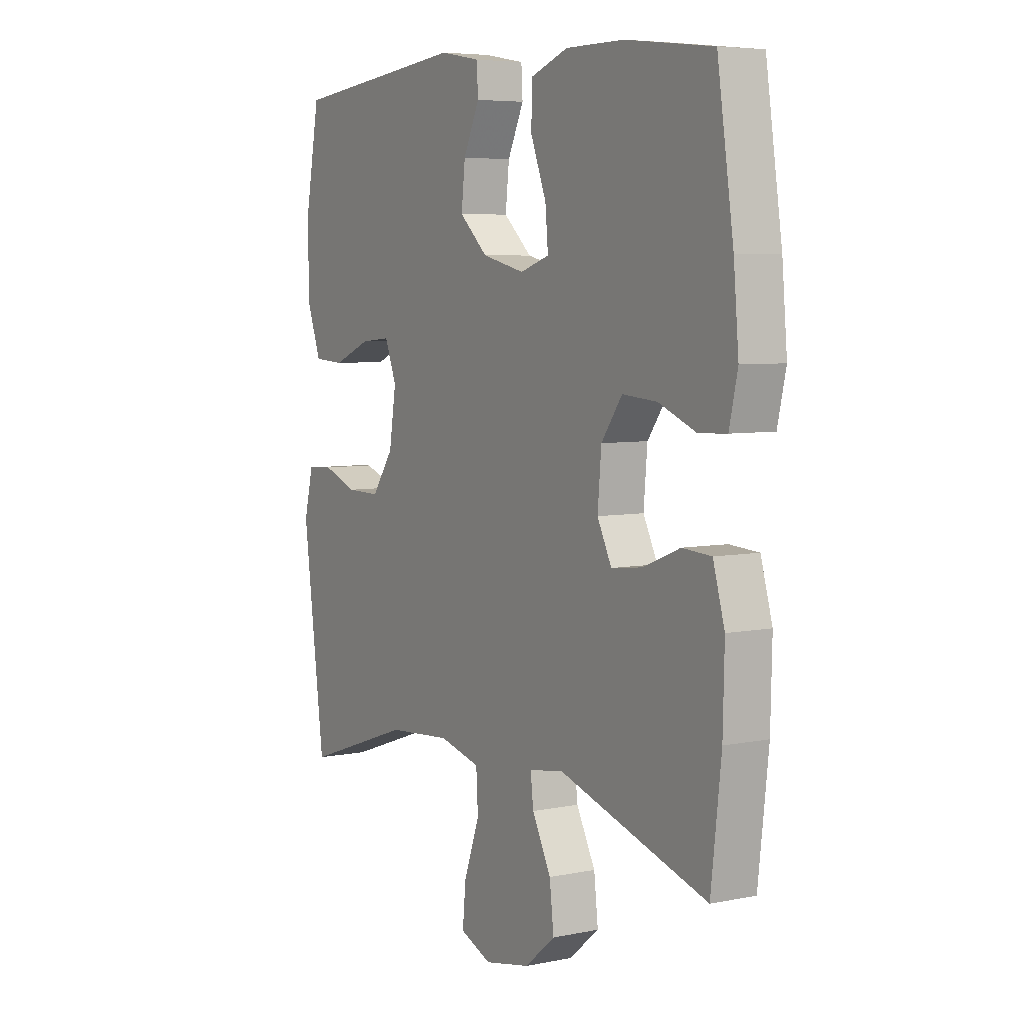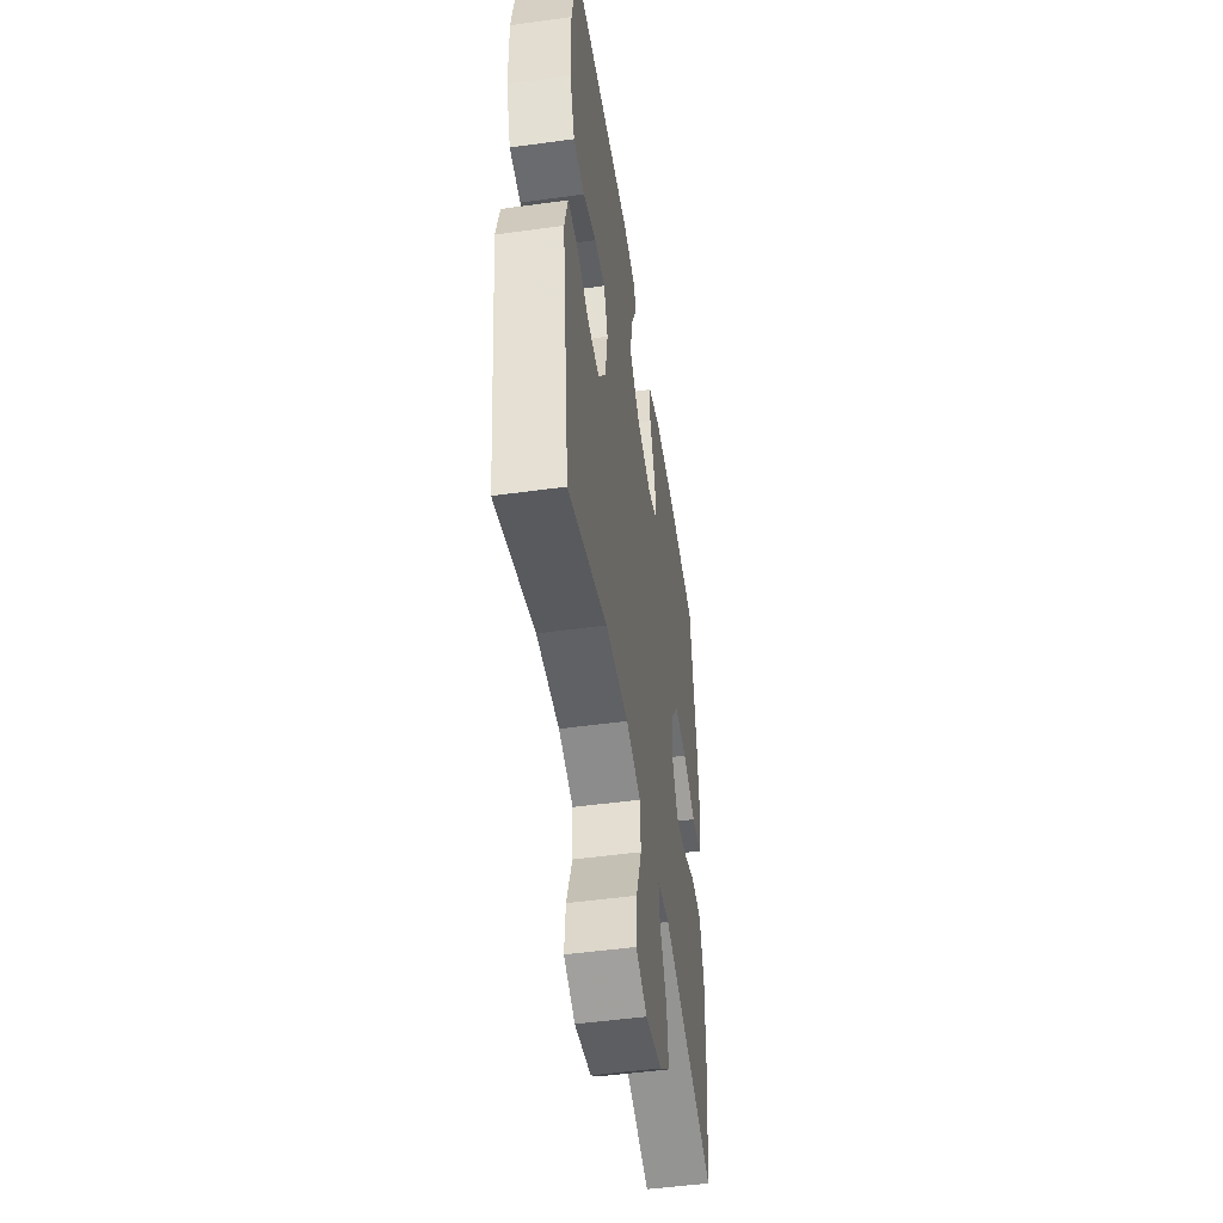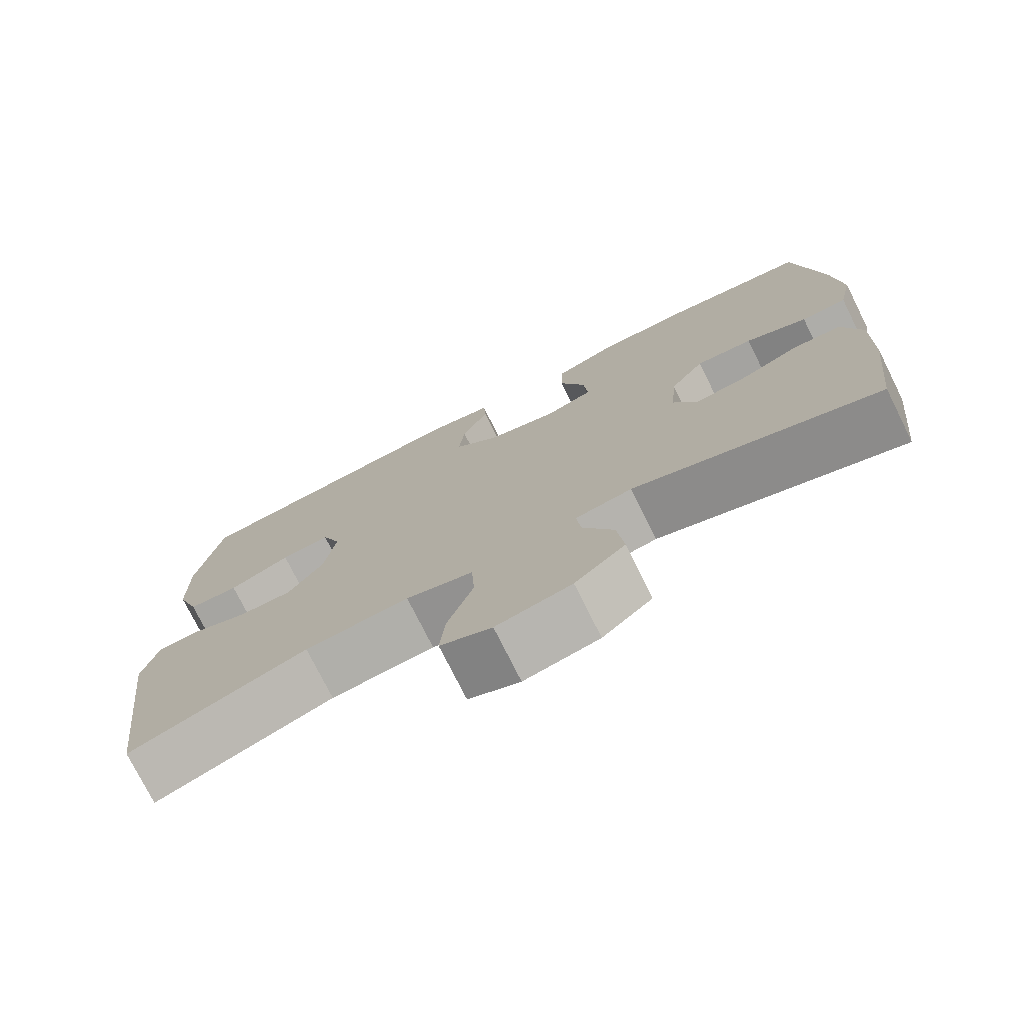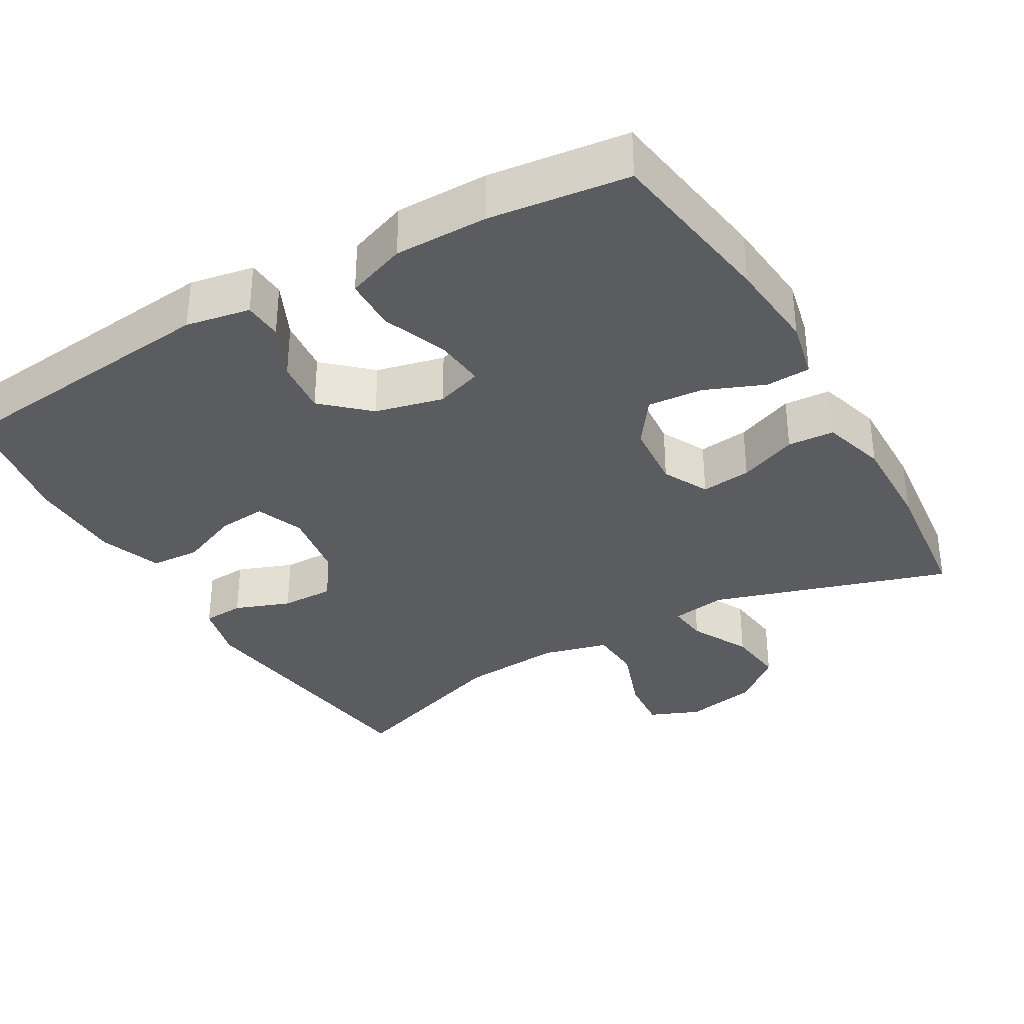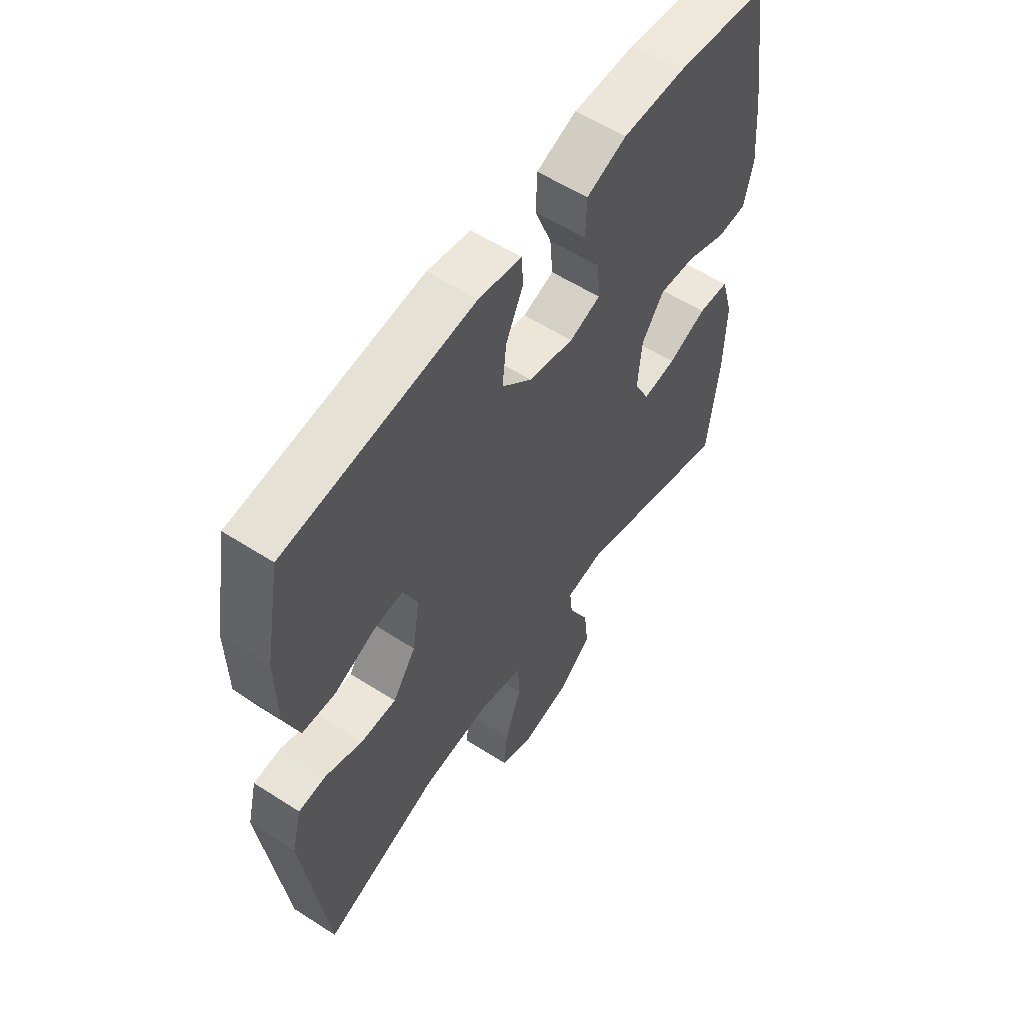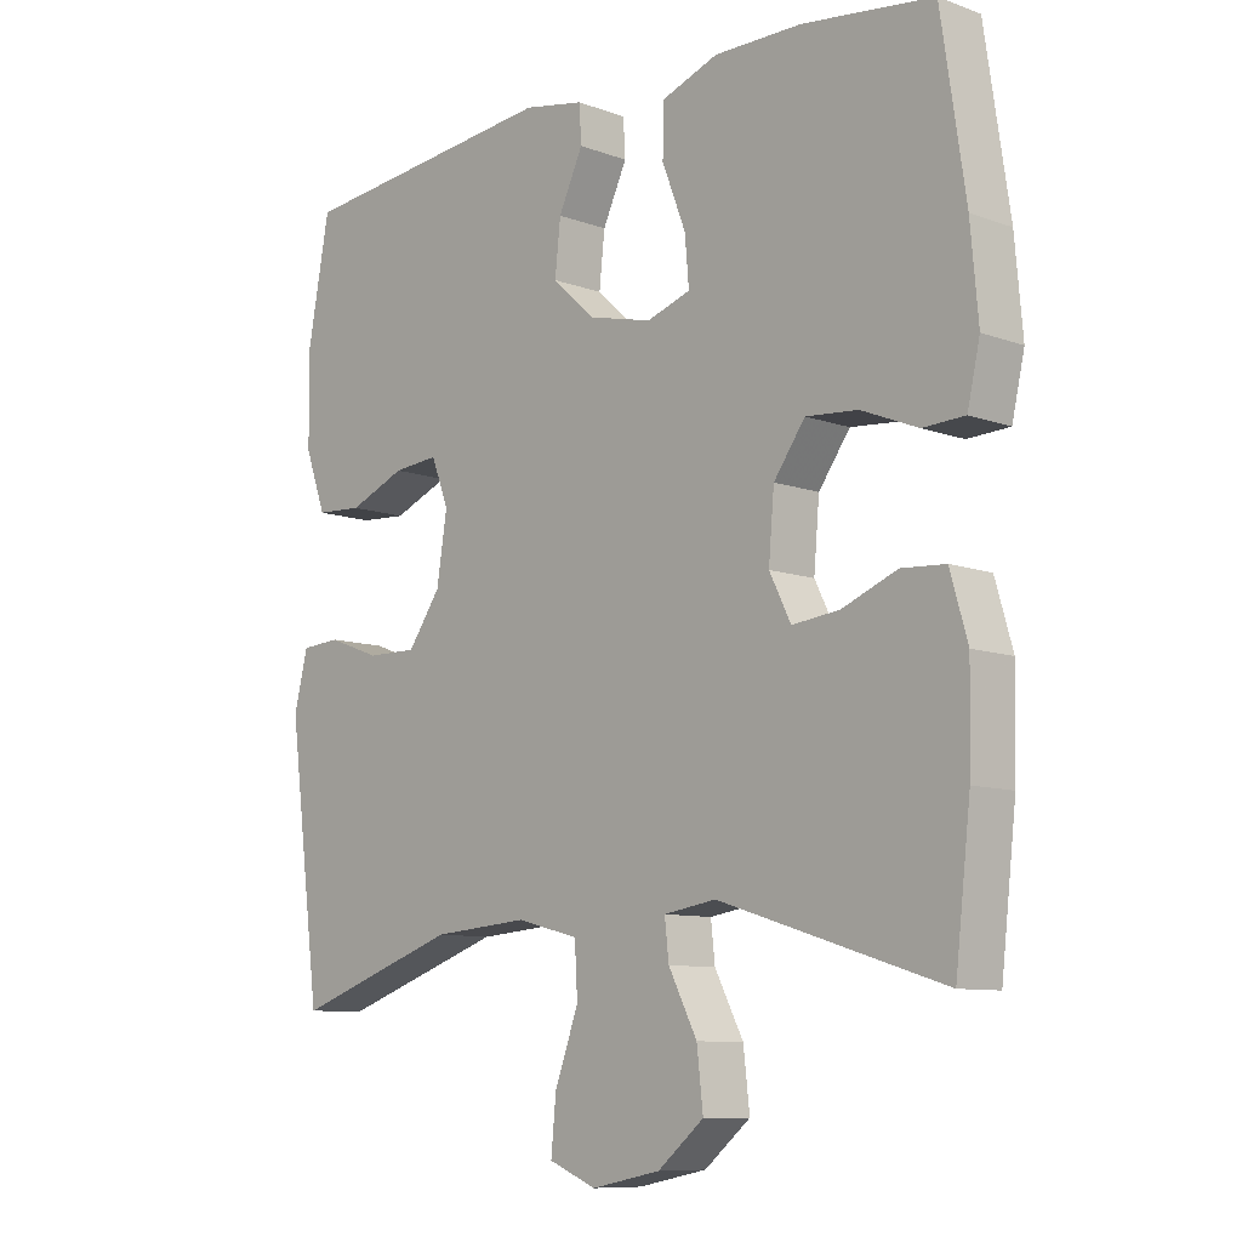
<metadata>
{"format":"obj","ext":"obj","renderer":"f3d","projection":"perspective","resolution":1024,"background":"white","views":[{"elev":5.8,"azim":58.2,"up":"+Z"},{"elev":-50.1,"azim":-81.4,"up":"+Z"},{"elev":-75.6,"azim":26.5,"up":"+Z"},{"elev":-34.1,"azim":30.1,"up":"+Y"},{"elev":57.3,"azim":-56.2,"up":"+Z"},{"elev":-9.4,"azim":46.2,"up":"+Z"}]}
</metadata>
<code>
v 0.5 0.07 -0.5
v 0.178 0.07 -0.399
v 0.103 0.07 -0.411
v 0.109 0.07 -0.465
v 0.15 0.07 -0.545
v 0.159 0.07 -0.624
v 0.093 0.07 -0.679
v -0.006 0.07 -0.699
v -0.074 0.07 -0.671
v -0.067 0.07 -0.596
v -0.033 0.07 -0.502
v -0.037 0.07 -0.43
v -0.126 0.07 -0.407
v -0.264 0.07 -0.418
v -0.5 0.07 -0.5
v -0.547 0.07 -0.134
v -0.527 0.07 -0.054
v -0.471 0.07 -0.05
v -0.396 0.07 -0.078
v -0.324 0.07 -0.079
v -0.277 0.07 -0.012
v -0.262 0.07 0.084
v -0.287 0.07 0.149
v -0.352 0.07 0.143
v -0.433 0.07 0.109
v -0.5 0.07 0.113
v -0.53 0.07 0.197
v -0.532 0.07 0.326
v -0.5 0.07 0.5
v -0.12 0.07 0.541
v -0.033 0.07 0.525
v -0.03 0.07 0.472
v -0.065 0.07 0.397
v -0.073 0.07 0.322
v -0.012 0.07 0.266
v 0.08 0.07 0.244
v 0.143 0.07 0.265
v 0.137 0.07 0.333
v 0.103 0.07 0.421
v 0.105 0.07 0.493
v 0.186 0.07 0.523
v 0.312 0.07 0.523
v 0.5 0.07 0.5
v 0.535 0.07 0.264
v 0.546 0.07 0.139
v 0.528 0.07 0.059
v 0.468 0.07 0.056
v 0.387 0.07 0.089
v 0.312 0.07 0.095
v 0.267 0.07 0.032
v 0.259 0.07 -0.06
v 0.29 0.07 -0.122
v 0.358 0.07 -0.114
v 0.437 0.07 -0.082
v 0.5 0.07 -0.086
v 0.525 0.07 -0.173
v 0.522 0.07 -0.306
v 0.5 0 -0.5
v 0.178 0 -0.399
v 0.103 0 -0.411
v 0.109 0 -0.465
v 0.15 0 -0.545
v 0.159 0 -0.624
v 0.093 0 -0.679
v -0.006 0 -0.699
v -0.074 0 -0.671
v -0.067 0 -0.596
v -0.033 0 -0.502
v -0.037 0 -0.43
v -0.126 0 -0.407
v -0.264 0 -0.418
v -0.5 0 -0.5
v -0.547 0 -0.134
v -0.527 0 -0.054
v -0.471 0 -0.05
v -0.396 0 -0.078
v -0.324 0 -0.079
v -0.277 0 -0.012
v -0.262 0 0.084
v -0.287 0 0.149
v -0.352 0 0.143
v -0.433 0 0.109
v -0.5 0 0.113
v -0.53 0 0.197
v -0.532 0 0.326
v -0.5 0 0.5
v -0.12 0 0.541
v -0.033 0 0.525
v -0.03 0 0.472
v -0.065 0 0.397
v -0.073 0 0.322
v -0.012 0 0.266
v 0.08 0 0.244
v 0.143 0 0.265
v 0.137 0 0.333
v 0.103 0 0.421
v 0.105 0 0.493
v 0.186 0 0.523
v 0.312 0 0.523
v 0.5 0 0.5
v 0.535 0 0.264
v 0.546 0 0.139
v 0.528 0 0.059
v 0.468 0 0.056
v 0.387 0 0.089
v 0.312 0 0.095
v 0.267 0 0.032
v 0.259 0 -0.06
v 0.29 0 -0.122
v 0.358 0 -0.114
v 0.437 0 -0.082
v 0.5 0 -0.086
v 0.525 0 -0.173
v 0.522 0 -0.306
f 57 1 2
f 56 57 2
f 55 56 2
f 54 55 2
f 53 54 2
f 52 53 2 3
f 51 52 3
f 50 51 3
f 46 47 48
f 45 46 48
f 44 45 48
f 43 44 48
f 42 43 48
f 41 42 48
f 40 41 48
f 39 40 48
f 38 39 48
f 37 38 48 49
f 36 37 49 50
f 31 32 33
f 30 31 33
f 29 30 33
f 28 29 33
f 27 28 33
f 26 27 33
f 25 26 33
f 24 25 33
f 23 24 33 34
f 22 23 34 35
f 17 18 19
f 16 17 19
f 15 16 19
f 14 15 19
f 13 14 19 20
f 12 13 20 21
f 9 10 11
f 8 9 11
f 7 8 11
f 6 7 11
f 5 6 11
f 4 5 11
f 3 4 11 12
f 35 36 50
f 22 35 50
f 21 22 50
f 12 21 50
f 3 12 50
f 59 58 114
f 59 114 113
f 59 113 112
f 59 112 111
f 59 111 110
f 60 59 110 109
f 60 109 108
f 60 108 107
f 105 104 103
f 105 103 102
f 105 102 101
f 105 101 100
f 105 100 99
f 105 99 98
f 105 98 97
f 105 97 96
f 105 96 95
f 106 105 95 94
f 107 106 94 93
f 90 89 88
f 90 88 87
f 90 87 86
f 90 86 85
f 90 85 84
f 90 84 83
f 90 83 82
f 90 82 81
f 91 90 81 80
f 92 91 80 79
f 76 75 74
f 76 74 73
f 76 73 72
f 76 72 71
f 77 76 71 70
f 78 77 70 69
f 68 67 66
f 68 66 65
f 68 65 64
f 68 64 63
f 68 63 62
f 68 62 61
f 69 68 61 60
f 107 93 92
f 107 92 79
f 107 79 78
f 107 78 69
f 107 69 60
f 1 58 59 2
f 2 59 60 3
f 3 60 61 4
f 4 61 62 5
f 5 62 63 6
f 6 63 64 7
f 7 64 65 8
f 8 65 66 9
f 9 66 67 10
f 10 67 68 11
f 11 68 69 12
f 12 69 70 13
f 13 70 71 14
f 14 71 72 15
f 15 72 73 16
f 16 73 74 17
f 17 74 75 18
f 18 75 76 19
f 19 76 77 20
f 20 77 78 21
f 21 78 79 22
f 22 79 80 23
f 23 80 81 24
f 24 81 82 25
f 25 82 83 26
f 26 83 84 27
f 27 84 85 28
f 28 85 86 29
f 29 86 87 30
f 30 87 88 31
f 31 88 89 32
f 32 89 90 33
f 33 90 91 34
f 34 91 92 35
f 35 92 93 36
f 36 93 94 37
f 37 94 95 38
f 38 95 96 39
f 39 96 97 40
f 40 97 98 41
f 41 98 99 42
f 42 99 100 43
f 43 100 101 44
f 44 101 102 45
f 45 102 103 46
f 46 103 104 47
f 47 104 105 48
f 48 105 106 49
f 49 106 107 50
f 50 107 108 51
f 51 108 109 52
f 52 109 110 53
f 53 110 111 54
f 54 111 112 55
f 55 112 113 56
f 56 113 114 57
f 57 114 58 1

</code>
